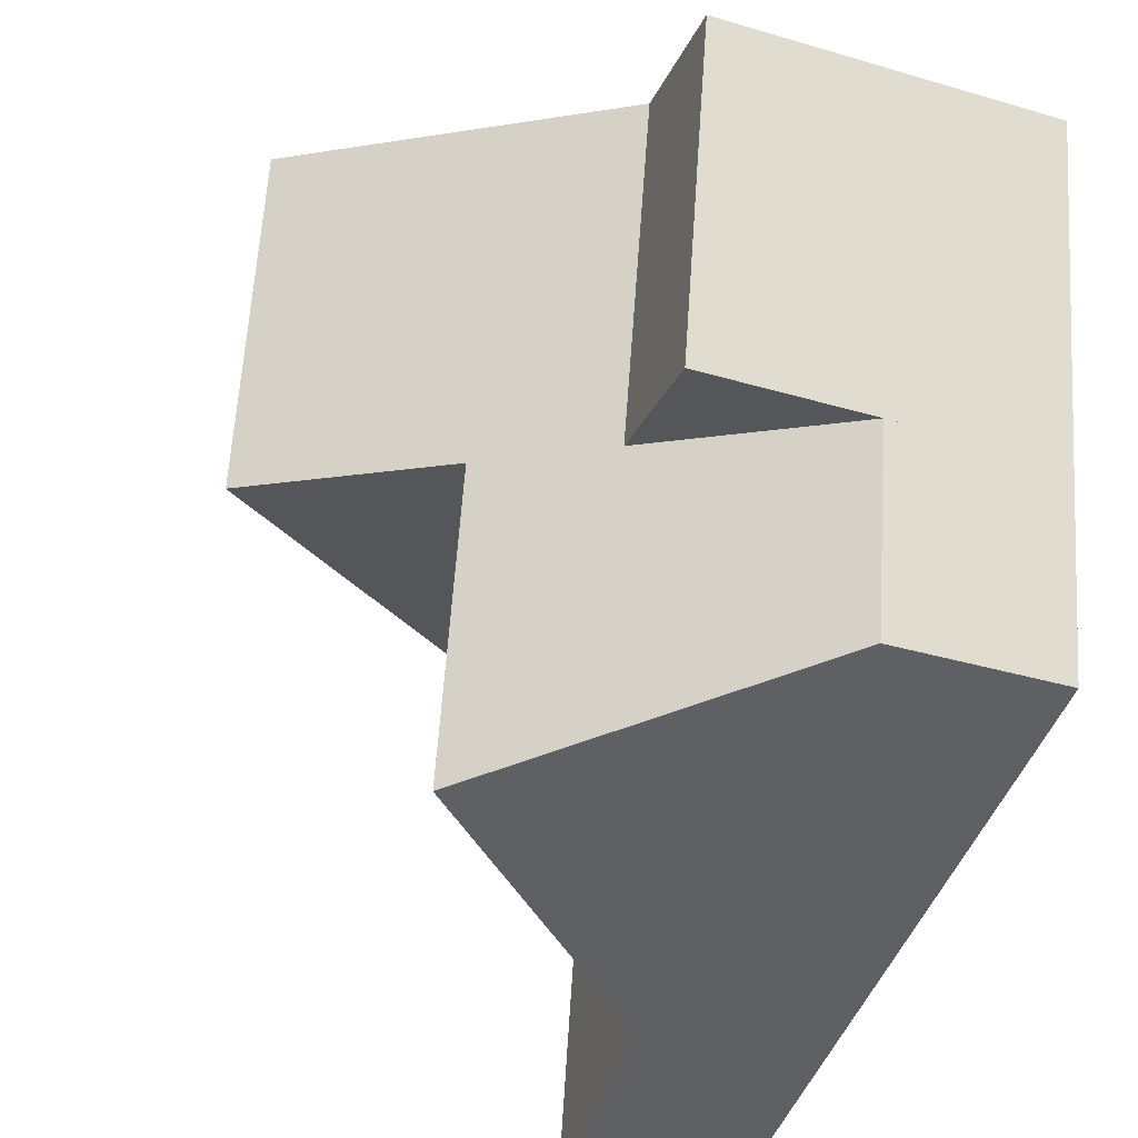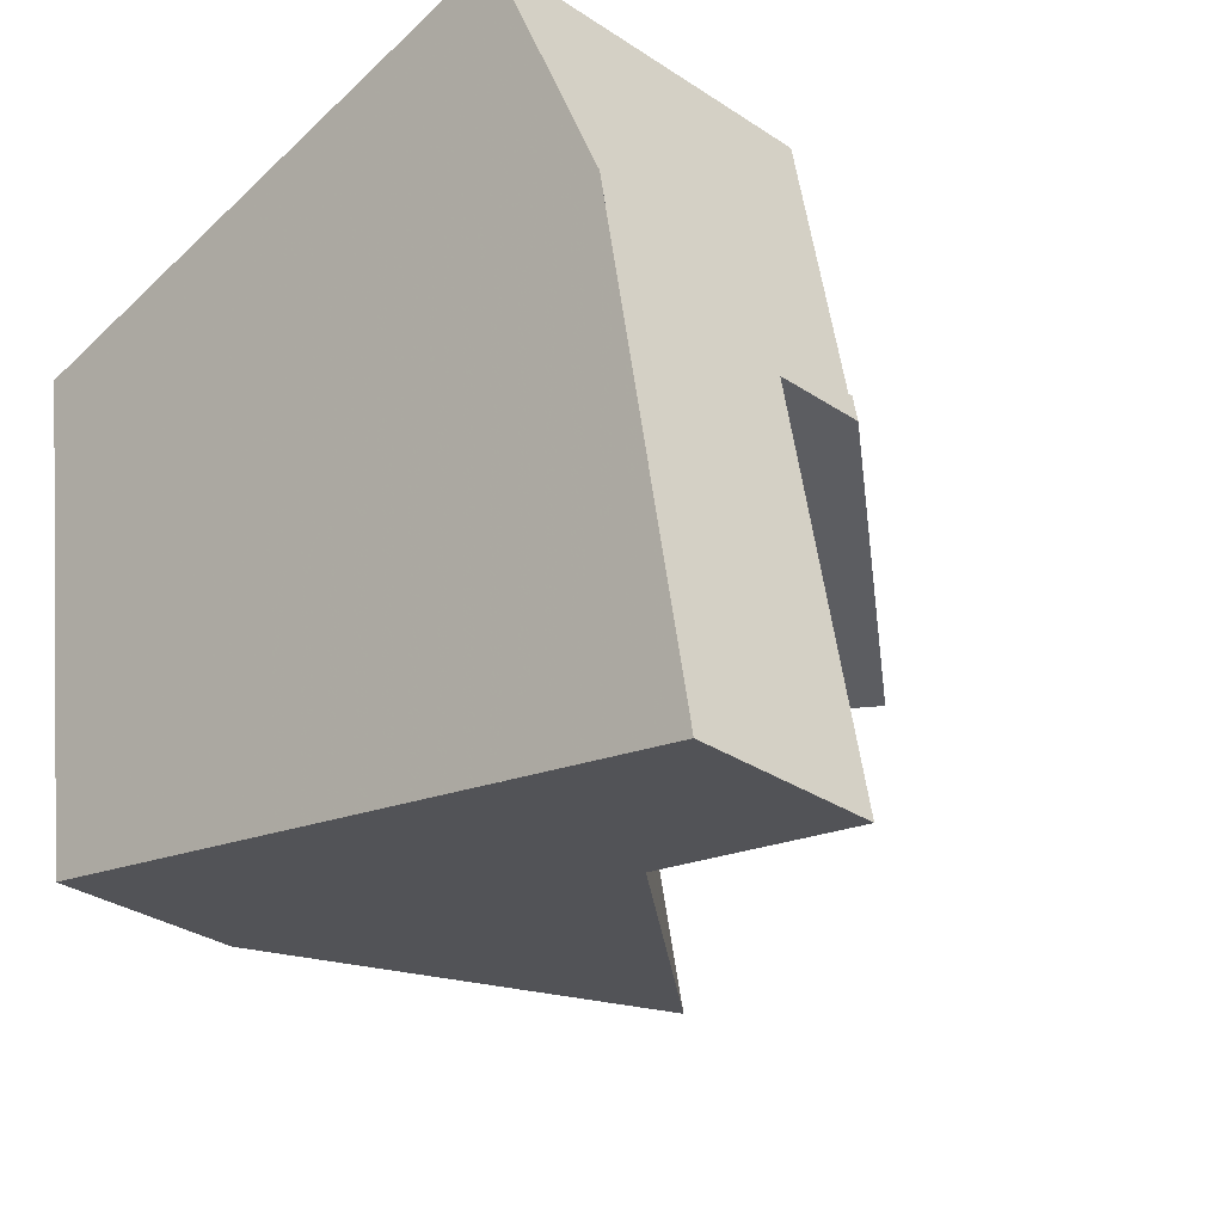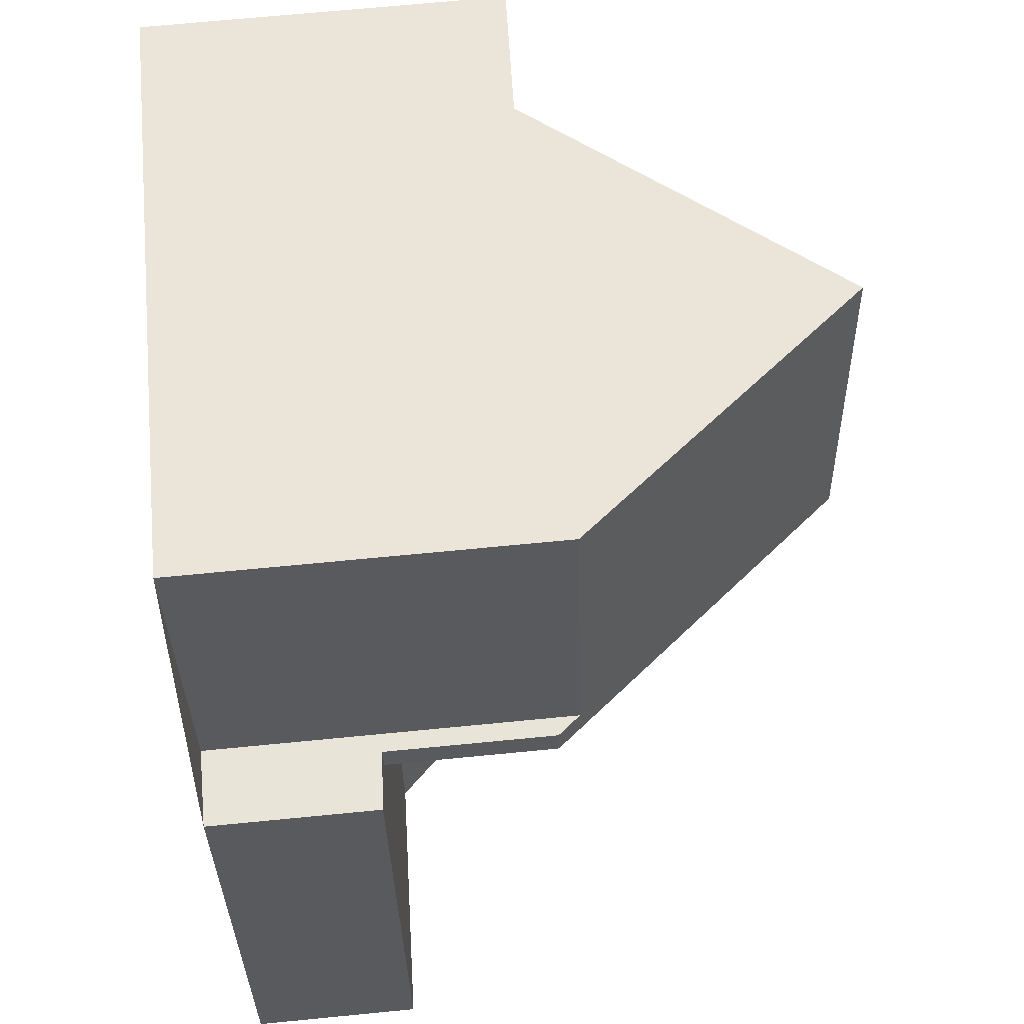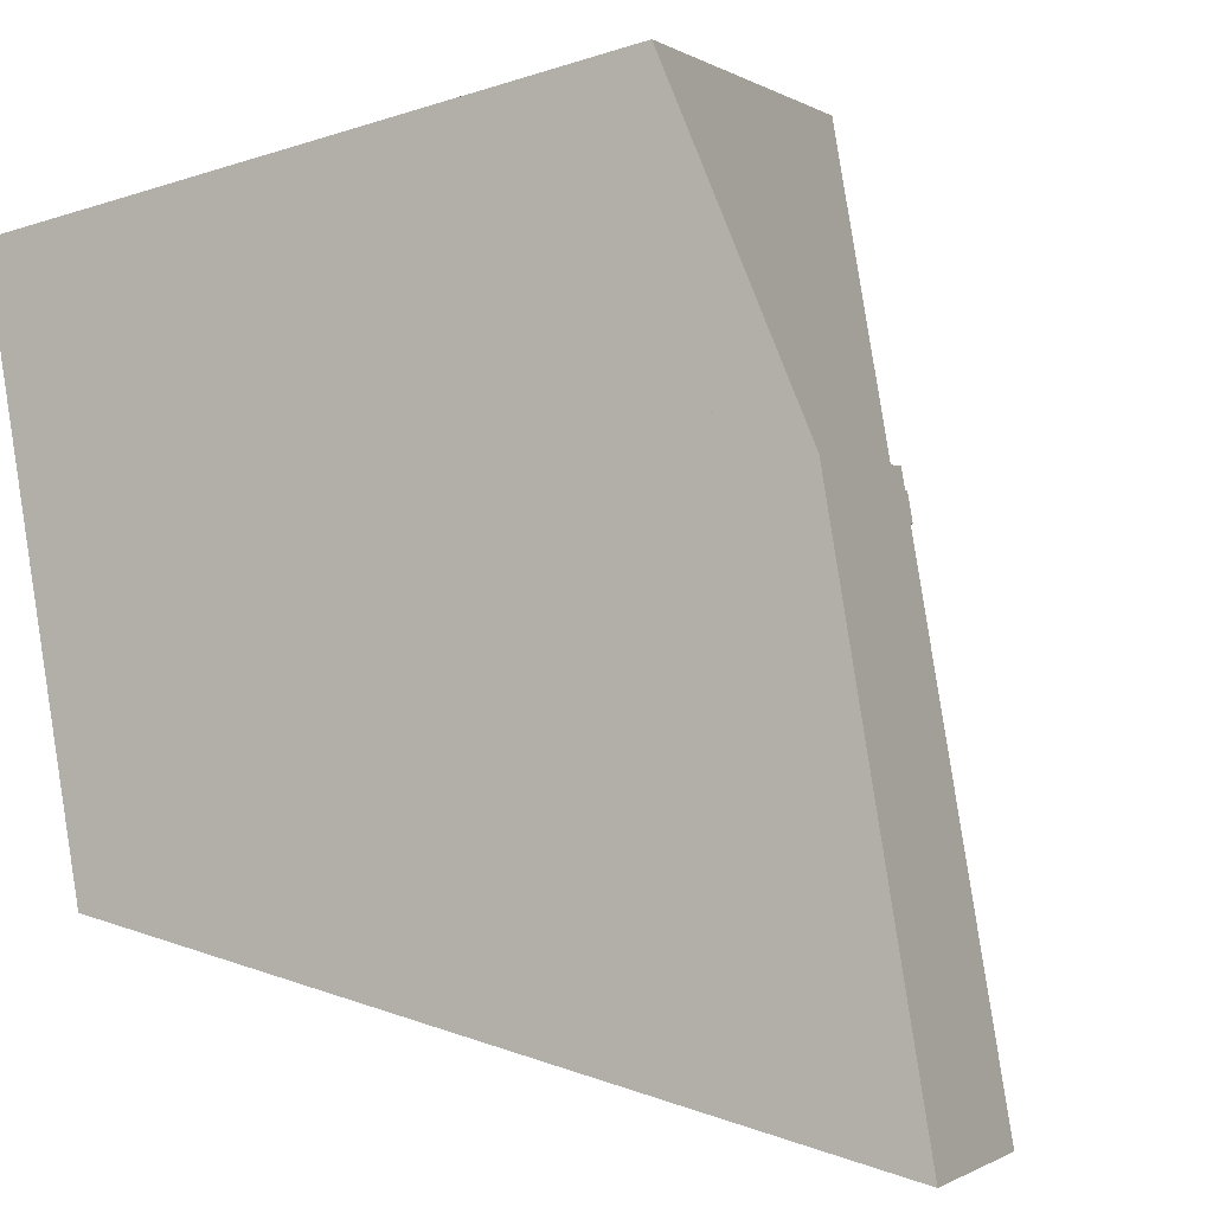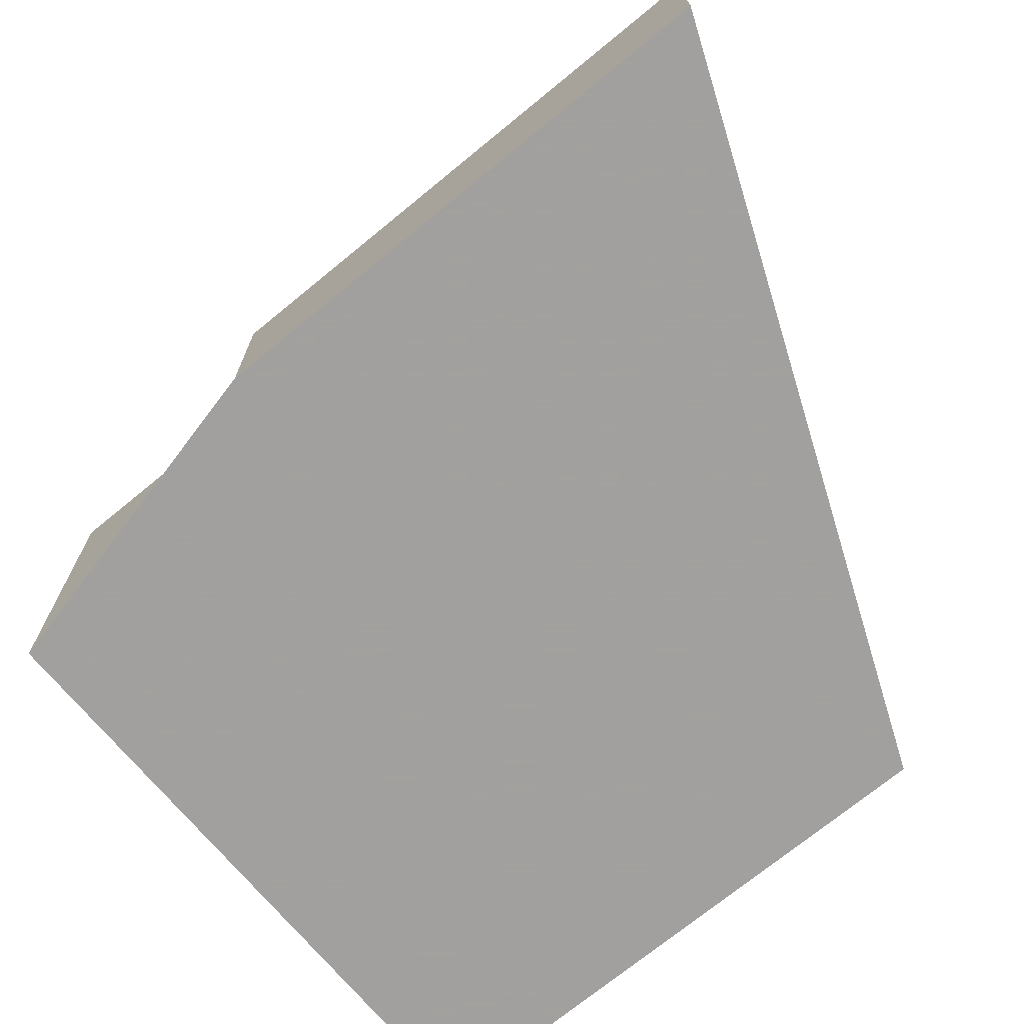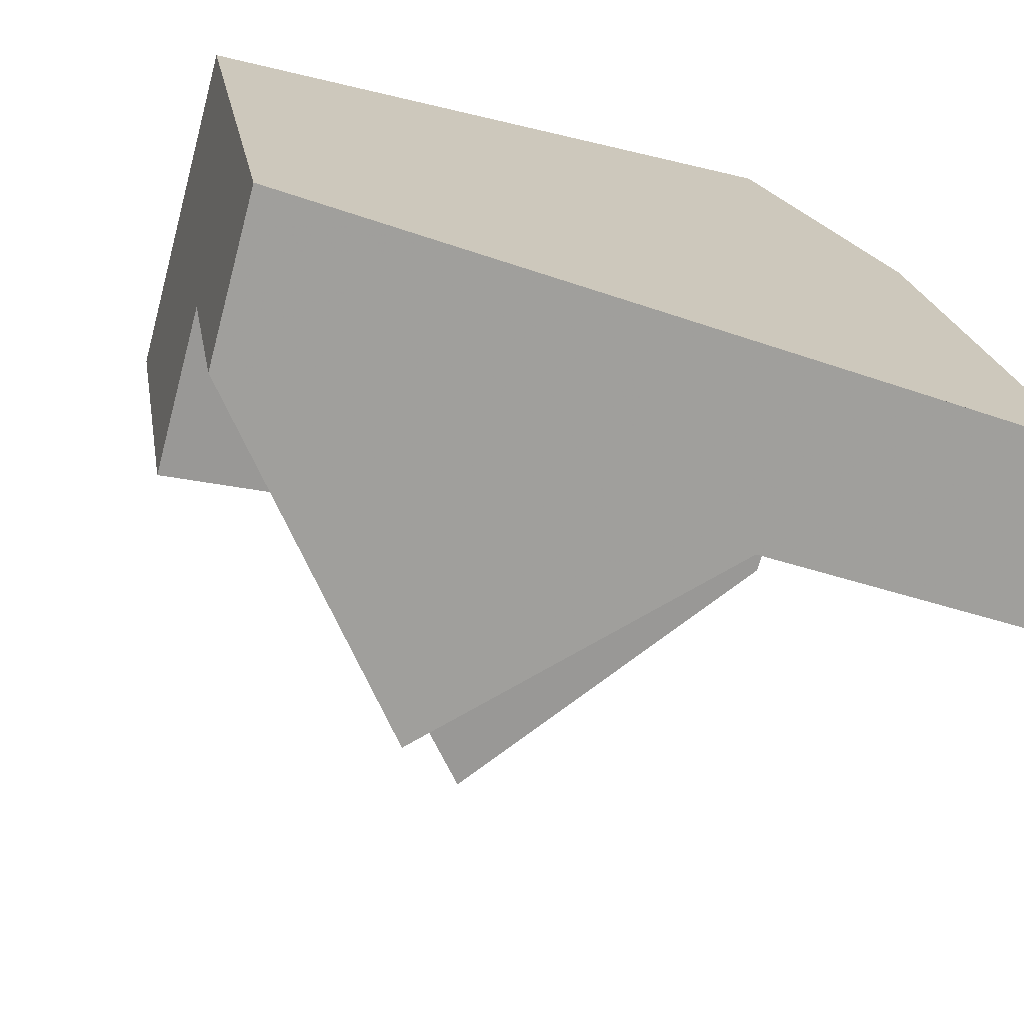
<metadata>
{"format":"obj","ext":"obj","renderer":"f3d","projection":"perspective","resolution":1024,"background":"white","views":[{"elev":-35.7,"azim":68.7,"up":"+Y"},{"elev":-31.5,"azim":-133.3,"up":"+Y"},{"elev":68.3,"azim":-95.6,"up":"+Y"},{"elev":-0.7,"azim":-153.9,"up":"+Y"},{"elev":-71.9,"azim":-60.4,"up":"+Z"},{"elev":-70.9,"azim":165.0,"up":"+Y"}]}
</metadata>
<code>
v -1927 -1958 2.762
v -1938 -1961 2.613
v -1937 -1953 2.579
v -1936 -1953 5.561
v -1935 -1948 5.513
v -1925 -1950 5.467
v -1927 -1958 3.185
v -1931 -1949 9.85
v -1931 -1959 7.183
v -1929 -1949 7.097
v -1929 -1959 5.474
v -1927 -1949 5.384
v -1931 -1949 9.85
v -1931 -1959 7.183
v -1927 -1949 5.384
v -1926 -1955 2.766
v -1935 -1960 2.8
v -1936 -1953 2.631
v -1927 -1955 3.172
v -1926 -1955 3.191
v -1936 -1953 5.214
v -1936 -1953 5.219
v -1932 -1954 9.873
v -1936 -1953 5.214
v -1932 -1954 9.873
v -1935 -1960 2.8
v -1934 -1956 2.787
v -1933 -1954 2.778
v -1930 -1954 7.143
v -1932 -1959 5.375
v -1936 -1953 5.144
v -1931 -1954 5.325
v -1928 -1955 5.435
v -1926 -1955 5.52
v -1927 -1955 5.508
v -1927 -1955 3.173
v -1927 -1958 3.15
v -1926 -1950 5.454
v -1927 -1955 3.153
v -1937 -1961 2.663
v -1936 -1953 2.631
v -1936 -1953 5.219
v -1936 -1953 2.633
v -1936 -1953 5.149
v -1927 -1955 3.153
v -1927 -1955 3.172
v -1927 -1955 5.508
v -1926 -1955 5.52
v -1937 -1953 2.581
v -1936 -1953 2.633
v -1932 -1954 9.873
v -1926 -1955 2.766
v -1933 -1954 2.778
v -1931 -1954 5.325
v -1930 -1954 7.143
v -1936 -1953 5.219
v -1930 -1954 7.143
v -1928 -1955 5.435
v -1928 -1955 5.435
v -1932 -1954 2.875
v -1936 -1953 2.633
v -1932 -1954 4.838
v -1936 -1953 5.149
v -1932 -1956 4.872
v -1932 -1956 2.883
v -1932 -1954 9.411
v -1931 -1949 9.418
v -1932 -1954 9.411
v -1932 -1954 5.309
v -1932 -1954 2.875
v -1932 -1954 2.875
v -1932 -1954 4.838
v -1933 -1960 4.938
v -1932 -1954 4.838
v -1937 -1961 2.663
v -1938 -1961 2.613
v -1927 -1958 3.184
v -1927 -1958 3.15
v -1927 -1958 2.762
v -1931 -1959 7.183
v -1929 -1959 5.474
v -1935 -1960 2.8
v -1931 -1959 7.183
v -1932 -1959 5.375
v -1935 -1960 2.8
v -1933 -1960 4.937
v -1931 -1949 9.85
v -1926 -1950 5.455
v -1925 -1950 5.467
v -1931 -1949 9.85
v -1928 -1949 5.384
v -1929 -1949 7.097
v -1931 -1949 9.417
v -1928 -1949 5.384
v -1935 -1948 5.514
v -1933 -1954 9.224
v -1933 -1954 9.224
v -1932 -1949 9.173
v -1933 -1954 5.275
v -1933 -1954 2.822
v -1933 -1954 2.822
v -1934 -1960 3.821
v -1933 -1954 3.714
v -1933 -1956 3.756
v -1933 -1956 2.832
v -1934 -1960 3.822
v -1932 -1949 9.173
v -1926 -1954 5.496
v -1926 -1954 5.508
v -1932 -1953 9.868
v -1928 -1954 5.424
v -1935 -1952 5.554
v -1932 -1953 9.213
v -1932 -1953 9.868
v -1930 -1953 7.133
v -1932 -1953 9.413
v -1928 -1954 5.424
v -1936 -1955 2.638
v -1937 -1955 2.588
v -1932 -1954 9.871
v -1932 -1954 9.412
v -1930 -1953 7.403
v -1932 -1954 9.871
v -1933 -1954 2.779
v -1933 -1954 8.956
v -1933 -1954 8.956
v -1933 -1954 9.224
v -1933 -1954 5.266
v -1933 -1954 2.809
v -1933 -1954 2.809
v -1933 -1954 3.443
v -1930 -1953 7.132
v -1928 -1953 5.418
v -1926 -1952 5.492
v -1926 -1952 5.481
v -1928 -1953 5.418
v -1927 -1955 5.479
v -1927 -1955 4.043
v -1926 -1955 5.515
v -1927 -1955 5.504
v -1927 -1955 5.479
v -1927 -1955 4.043
v -1937 -1957 2.648
v -1938 -1957 2.598
v -1934 -1956 2.787
v -1934 -1956 2.787
v -1933 -1956 2.832
v -1933 -1956 3.756
v -1930 -1956 7.152
v -1932 -1956 5.341
v -1932 -1956 2.883
v -1932 -1956 4.872
v -1930 -1956 7.152
v -1929 -1955 5.44
v -1932 -1956 2.883
v -1932 -1956 4.872
v -1938 -1960 2.608
v -1937 -1960 2.66
v -1935 -1960 2.752
v -1935 -1960 2.757
v -1927 -1958 3.15
v -1927 -1958 2.762
v -1927 -1958 0
v -1927 -1958 0
v -1938 -1961 2.613
v -1938 -1961 2.613
v -1938 -1961 -4.441e-16
v -1938 -1961 0
v -1936 -1953 2.631
v -1937 -1953 2.579
v -1937 -1953 0
v -1936 -1953 0
v -1935 -1952 5.554
v -1936 -1953 5.561
v -1936 -1953 8.882e-16
v -1935 -1952 0
v -1932 -1949 9.173
v -1935 -1948 5.513
v -1935 -1948 0
v -1932 -1949 0
v -1925 -1950 5.467
v -1925 -1950 5.467
v -1925 -1950 0
v -1925 -1950 -8.882e-16
v -1929 -1959 5.474
v -1927 -1958 3.185
v -1927 -1958 -4.441e-16
v -1929 -1959 8.882e-16
v -1931 -1949 9.418
v -1931 -1949 9.85
v -1931 -1949 1.776e-15
v -1931 -1949 -1.776e-15
v -1927 -1949 5.384
v -1929 -1949 7.097
v -1929 -1949 0
v -1927 -1949 0
v -1931 -1959 7.183
v -1929 -1959 5.474
v -1929 -1959 8.882e-16
v -1931 -1959 0
v -1932 -1959 5.375
v -1931 -1959 7.183
v -1931 -1959 0
v -1932 -1959 0
v -1926 -1950 5.454
v -1927 -1949 5.384
v -1927 -1949 0
v -1926 -1950 0
v -1936 -1953 5.561
v -1936 -1953 5.214
v -1936 -1953 8.882e-16
v -1936 -1953 8.882e-16
v -1935 -1960 2.757
v -1935 -1960 2.8
v -1935 -1960 0
v -1935 -1960 0
v -1933 -1960 4.938
v -1932 -1959 5.375
v -1932 -1959 0
v -1933 -1960 -8.882e-16
v -1927 -1958 3.185
v -1927 -1958 3.15
v -1927 -1958 0
v -1927 -1958 -4.441e-16
v -1925 -1950 5.467
v -1926 -1950 5.454
v -1926 -1950 0
v -1925 -1950 0
v -1938 -1961 2.613
v -1937 -1961 2.663
v -1937 -1961 -4.441e-16
v -1938 -1961 -4.441e-16
v -1937 -1953 2.579
v -1937 -1953 2.581
v -1937 -1953 0
v -1937 -1953 0
v -1927 -1958 2.762
v -1926 -1955 2.766
v -1926 -1955 0
v -1927 -1958 0
v -1929 -1949 7.097
v -1931 -1949 9.418
v -1931 -1949 -1.776e-15
v -1929 -1949 0
v -1934 -1960 3.822
v -1933 -1960 4.938
v -1933 -1960 -8.882e-16
v -1934 -1960 0
v -1938 -1960 2.608
v -1938 -1961 2.613
v -1938 -1961 0
v -1938 -1960 0
v -1927 -1958 2.762
v -1927 -1958 2.762
v -1927 -1958 0
v -1927 -1958 0
v -1926 -1952 5.492
v -1925 -1950 5.467
v -1925 -1950 -8.882e-16
v -1926 -1952 0
v -1935 -1948 5.513
v -1935 -1948 5.514
v -1935 -1948 0
v -1935 -1948 0
v -1935 -1960 2.8
v -1934 -1960 3.822
v -1934 -1960 0
v -1935 -1960 0
v -1931 -1949 9.85
v -1932 -1949 9.173
v -1932 -1949 0
v -1931 -1949 1.776e-15
v -1926 -1955 5.515
v -1926 -1954 5.508
v -1926 -1954 8.882e-16
v -1926 -1955 0
v -1935 -1948 5.514
v -1935 -1952 5.554
v -1935 -1952 0
v -1935 -1948 0
v -1937 -1953 2.581
v -1937 -1955 2.588
v -1937 -1955 -4.441e-16
v -1937 -1953 0
v -1926 -1954 5.508
v -1926 -1952 5.492
v -1926 -1952 0
v -1926 -1954 8.882e-16
v -1926 -1955 5.52
v -1926 -1955 5.515
v -1926 -1955 0
v -1926 -1955 0
v -1937 -1955 2.588
v -1938 -1957 2.598
v -1938 -1957 0
v -1937 -1955 -4.441e-16
v -1938 -1957 2.598
v -1938 -1960 2.608
v -1938 -1960 0
v -1938 -1957 0
v -1937 -1961 2.663
v -1935 -1960 2.757
v -1935 -1960 0
v -1937 -1961 -4.441e-16
v -1938 -1961 0
v -1937 -1953 0
v -1936 -1953 0
v -1935 -1948 0
v -1925 -1950 0
v -1927 -1958 0
f 118 50 53 124
f 150 54 55 149
f 93 67 10 92
f 92 10 12 94
f 39 19 36
f 125 22 21 4 112 113 127
f 128 44 42 126
f 124 53 129
f 131 28 43 44 128
f 130 28 131
f 138 33 137
f 35 34 20 36
f 36 20 16 39
f 119 49 50 118
f 78 37 7 77
f 140 108 109 139
f 49 3 41 50
f 79 1 37 78
f 81 11 9 80
f 77 7 11 81
f 141 59 111 108 140
f 56 24 31 63
f 63 31 18 61
f 104 64 65 105
f 87 8 67 93
f 68 29 32 69
f 152 72 54 150
f 69 32 74
f 75 40 2 76
f 77 46 45 78
f 78 45 52 79
f 154 81 80 153
f 142 46 77 81 154
f 160 40 75 159
f 83 14 30 84
f 106 17 85 102
f 84 30 73 86
f 88 38 6 89
f 91 15 38 88
f 132 115 122
f 133 117 115 132
f 98 95 5 107
f 114 87 93 116
f 127 113 110 120
f 97 25 68 69 99
f 147 100 70 151
f 99 69 74 103
f 103 74 71 101
f 105 27 104
f 102 86 73 106
f 107 13 90 98
f 135 88 89 134
f 136 91 88 135
f 112 95 98 113
f 122 115 57 66 121
f 117 58 57 115
f 121 66 51 123
f 113 98 90 110
f 144 119 118 143
f 121 116 122
f 123 114 116 121
f 143 118 124 145
f 127 96 125
f 126 97 99 128
f 145 124 129 100 147
f 128 99 103 131
f 131 103 101 130
f 122 116 93 92 132
f 132 92 94 133
f 120 23 96 127
f 134 109 108 135
f 135 108 111 136
f 137 35 36 19 138
f 139 48 47 140
f 140 47 141
f 158 75 76 157
f 159 75 158
f 148 102 85 146
f 149 83 84 150
f 150 84 86 152
f 153 57 58 154
f 154 58 142
f 156 62 60 155
f 152 86 102 148
f 157 144 143 158
f 158 143 145 82 159
f 159 82 26 160
f 162 163 164 161
f 166 167 168 165
f 170 171 172 169
f 174 175 176 173
f 178 179 180 177
f 182 183 184 181
f 186 187 188 185
f 190 191 192 189
f 194 195 196 193
f 198 199 200 197
f 202 203 204 201
f 206 207 208 205
f 210 211 212 209
f 214 215 216 213
f 218 219 220 217
f 222 223 224 221
f 226 227 228 225
f 230 231 232 229
f 234 235 236 233
f 238 239 240 237
f 242 243 244 241
f 246 247 248 245
f 250 251 252 249
f 254 255 256 253
f 258 259 260 257
f 262 263 264 261
f 266 267 268 265
f 270 271 272 269
f 274 275 276 273
f 278 279 280 277
f 282 283 284 281
f 286 287 288 285
f 290 291 292 289
f 294 295 296 293
f 298 299 300 297
f 302 303 304 301
f 306 307 308 309 310 305

</code>
